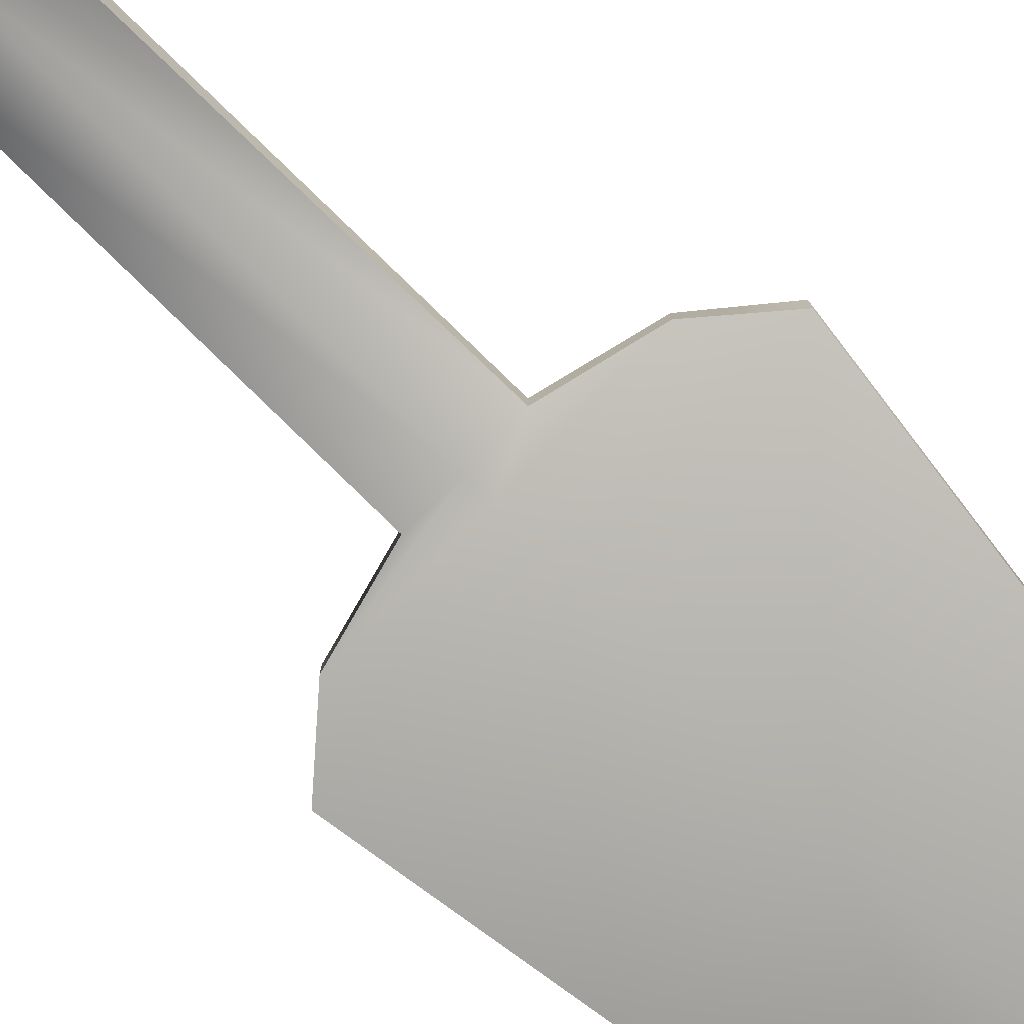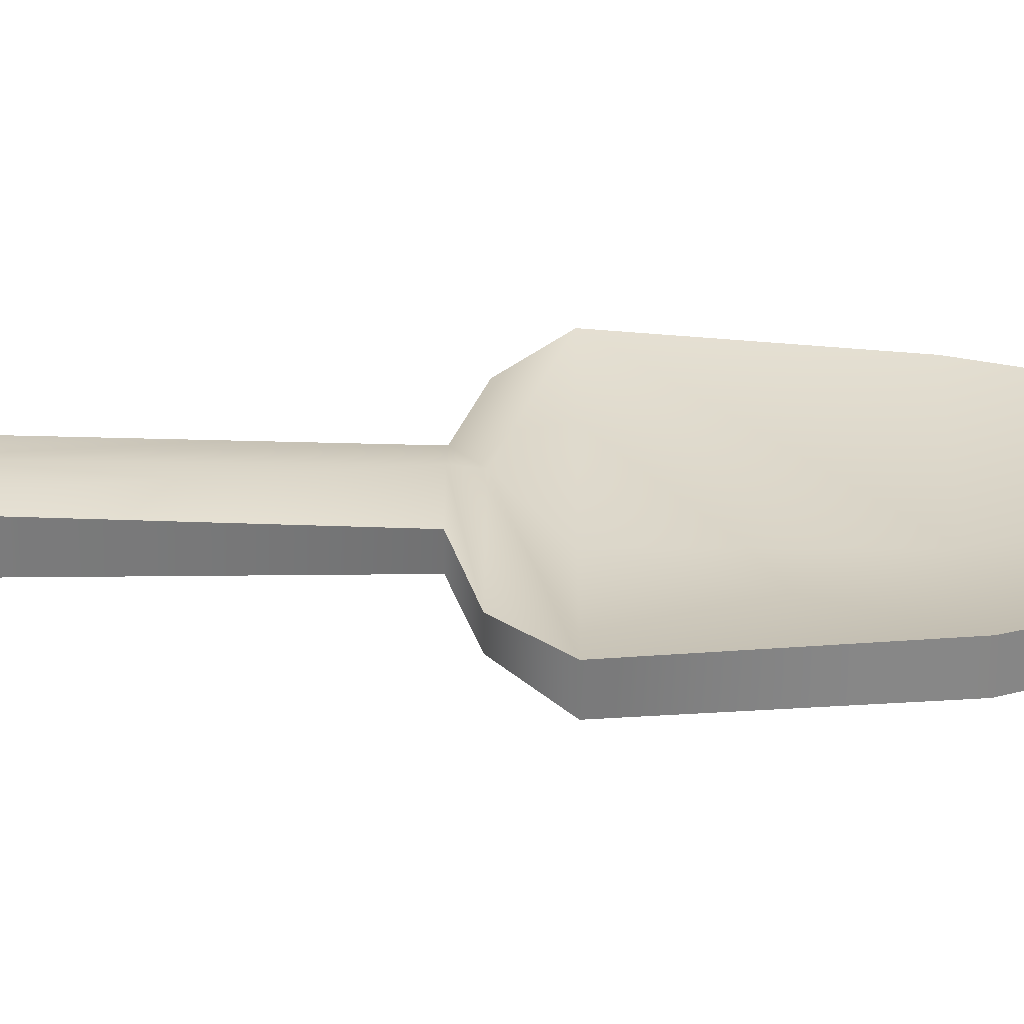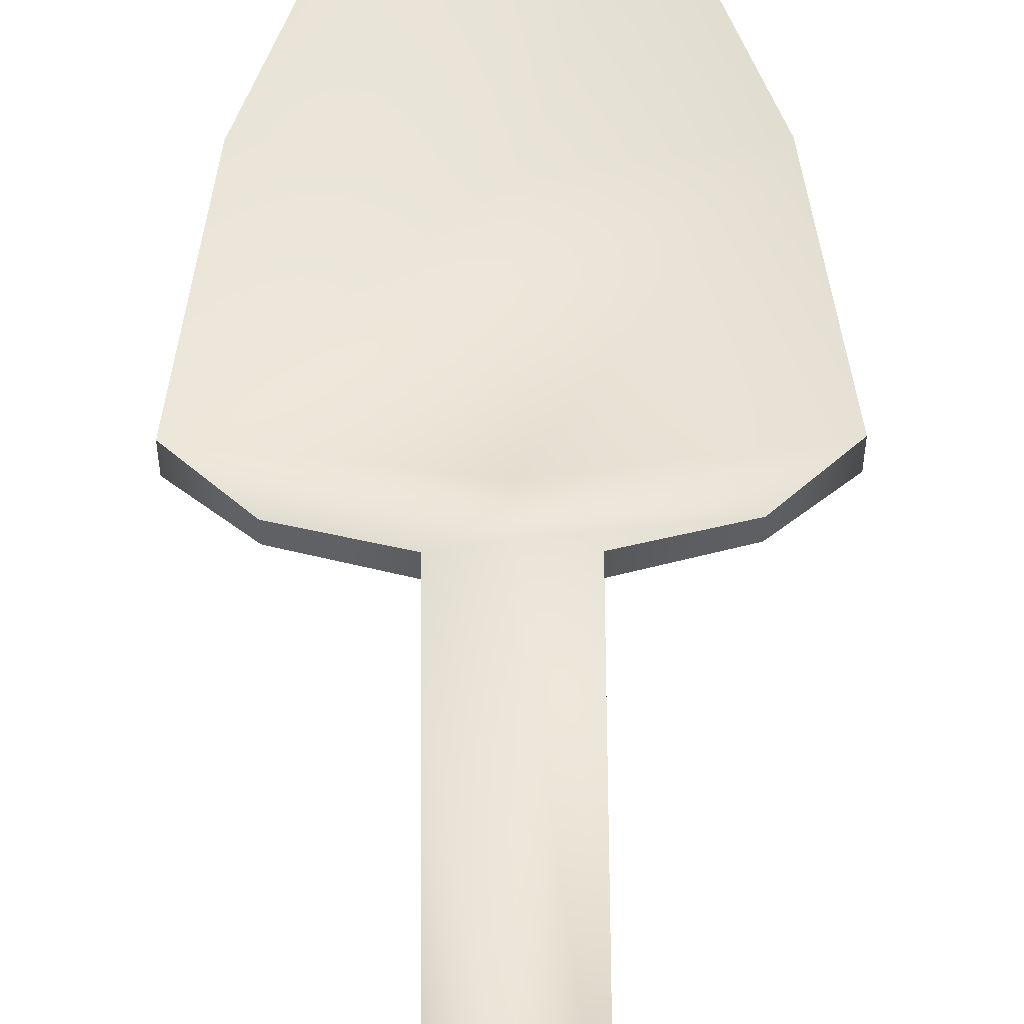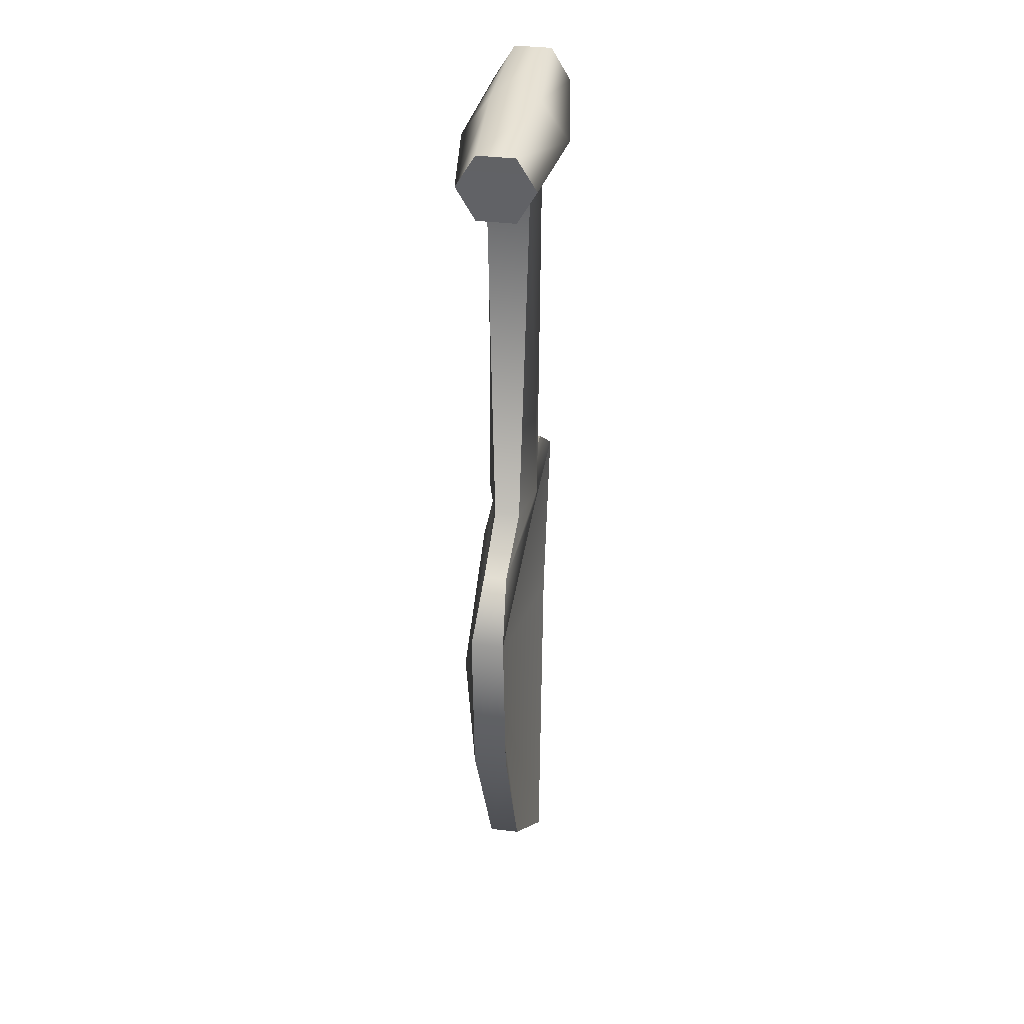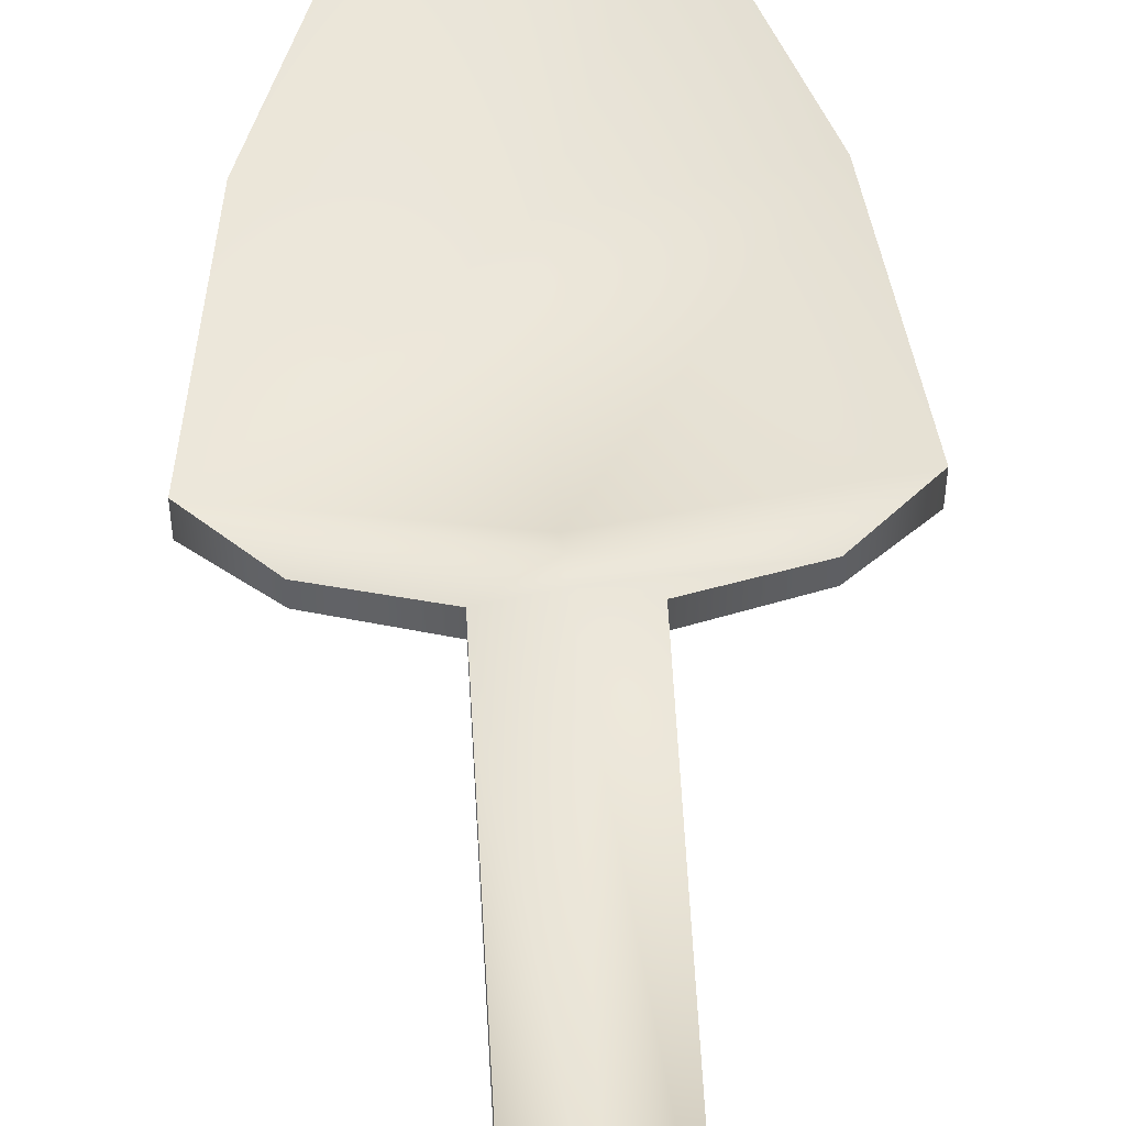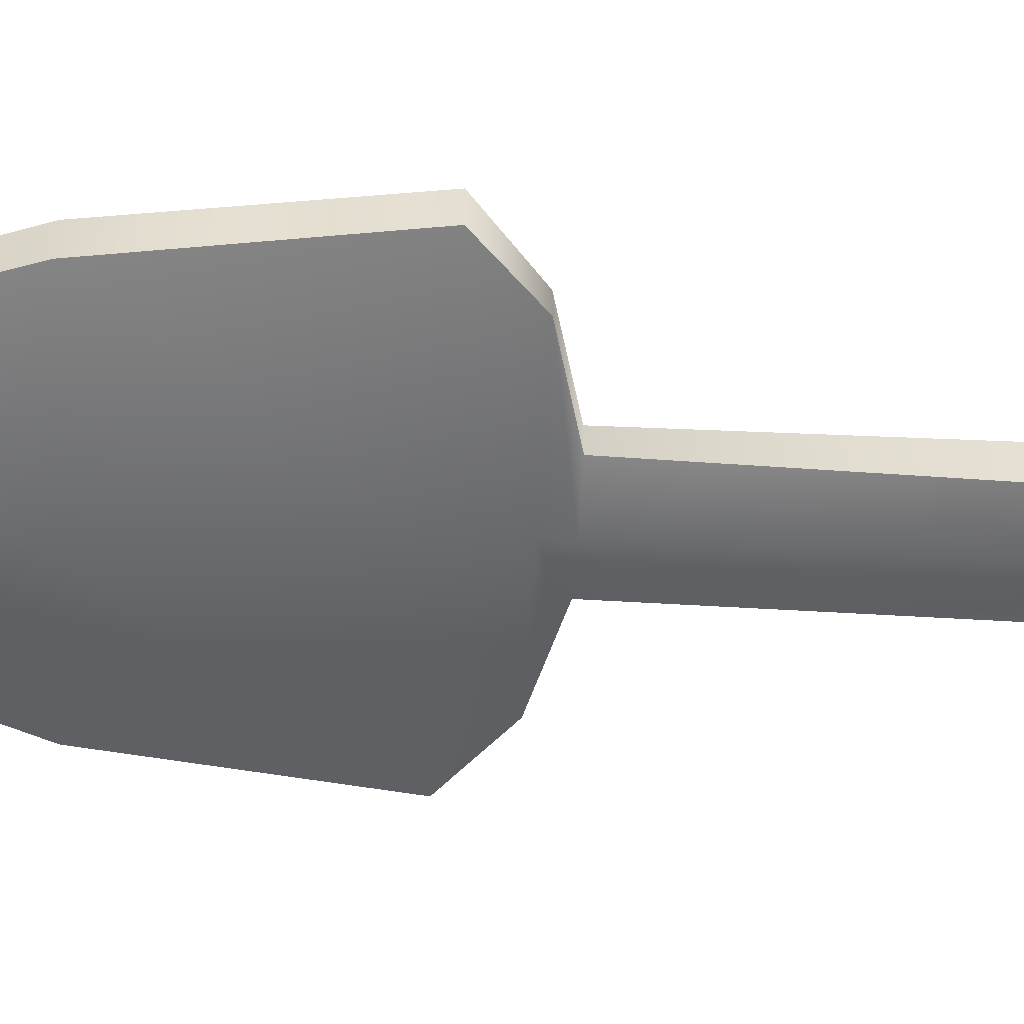
<metadata>
{"format":"obj","ext":"obj","renderer":"f3d","projection":"perspective","resolution":1024,"background":"white","views":[{"elev":-79.3,"azim":-134.3,"up":"+Z"},{"elev":27.9,"azim":-89.5,"up":"+Z"},{"elev":56.5,"azim":179.6,"up":"+Z"},{"elev":38.1,"azim":-81.4,"up":"+Y"},{"elev":53.7,"azim":177.1,"up":"+Z"},{"elev":-53.0,"azim":86.7,"up":"+Z"}]}
</metadata>
<code>
o beachtoy02_Cylinder.003
v 0 0.02954 -0.007285
v -4e-06 0.1322 -0.007006
v 0.01251 0.02954 -0.00383
v 0.01184 0.1343 -0.005664
v 0.01251 0.02954 0.00308
v 0.01184 0.1343 0.005662
v -0 0.02954 0.006534
v -4e-06 0.1321 0.007002
v -0.01251 0.02954 0.00308
v -0.01185 0.1343 0.005662
v -0.01251 0.02954 -0.00383
v -0.01185 0.1343 -0.005664
v 0 0.02383 -0.00662
v 0.03483 0.02383 -0.003498
v 0.03483 0.02383 0.002747
v -0 0.02383 0.005869
v -0.03483 0.02383 0.002747
v -0.03483 0.02383 -0.003498
v 0 0.01136 -0.009229
v 0.04938 0.01136 -0.004802
v 0.04938 0.01136 0.004052
v -0 0.01136 -0.006512
v -0.04938 0.01136 0.004052
v -0.04938 0.01136 -0.004802
v -0 -0.04219 -0.01578
v 0.04168 -0.04219 -0.005834
v 0.04168 -0.04219 0.003539
v -0 -0.04219 -0.006311
v -0.04168 -0.04219 0.003539
v -0.04168 -0.04219 -0.005834
v -0 -0.1119 -0.000513
v 0.02229 -0.09383 -0.004177
v 0.02229 -0.09383 0.004177
v -0.000401 -0.1122 0.008353
v -0.02229 -0.09383 0.004177
v -0.02229 -0.09383 -0.004177
v -4e-06 0.1423 -0.01405
v -4e-06 0.1423 0.01405
v -0.03167 0.1443 -0.0102
v -0.03166 0.1353 -0.005136
v -0.03166 0.1353 0.005136
v -0.03167 0.1443 0.0102
v -0.03168 0.153 0.00496
v -0.03168 0.153 -0.00496
v 0.03166 0.1443 -0.0102
v 0.03135 0.1353 -0.005137
v 0.03135 0.1353 0.005137
v 0.03166 0.1443 0.0102
v 0.03197 0.153 0.00496
v 0.03197 0.153 -0.00496
v -4e-06 0.1531 0.006493
v -4e-06 0.1531 -0.006493
f 1 2 4 3
f 3 4 6 5
f 5 6 8 7
f 7 8 10 9
f 9 10 12 11
f 11 12 2 1
f 7 9 17 16
f 3 5 15 14
f 9 11 18 17
f 1 3 14 13
f 5 7 16 15
f 11 1 13 18
f 18 13 19 24
f 16 17 23
f 14 15 21 20
f 17 18 24 23
f 16 22 21
f 13 14 20 19
f 23 24 30 29
f 21 22 28 27
f 19 20 26 25
f 24 19 25 30
f 22 23 29 28
f 20 21 27 26
f 28 29 35 34
f 26 27 33 32
f 29 30 36 35
f 27 28 34 33
f 25 26 32 31
f 30 25 31 36
f 31 34 35 36
f 32 33 34 31
f 37 12 40 39
f 52 37 39 44
f 38 51 43 42
f 12 10 41 40
f 51 52 44 43
f 10 38 42 41
f 45 50 49 48
f 46 45 48 47
f 39 40 41 42
f 44 39 42 43
f 6 38 8
f 37 4 2
f 8 38 10
f 37 2 12
f 46 47 6 4
f 48 49 51 38
f 50 45 37 52
f 45 46 4 37
f 47 48 38 6
f 49 50 52 51
f 22 16 23
f 15 16 21

</code>
